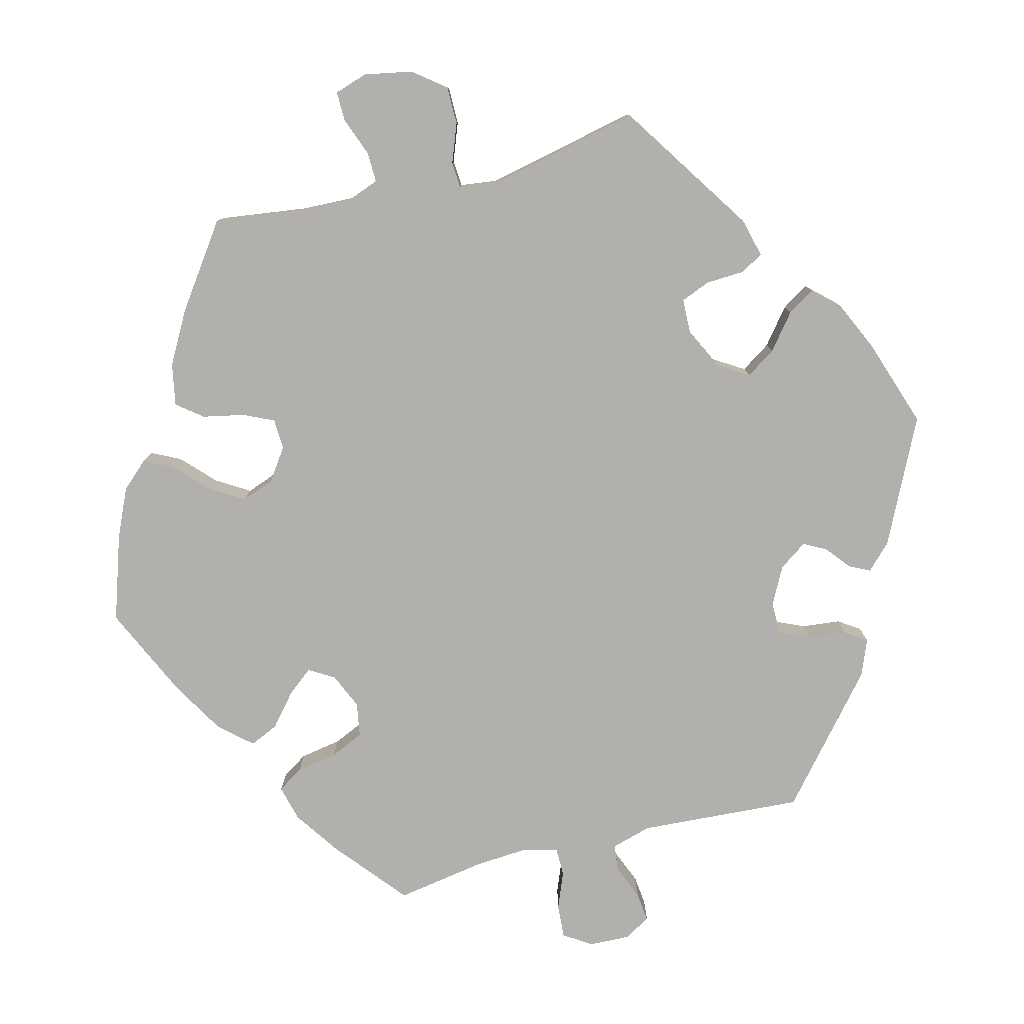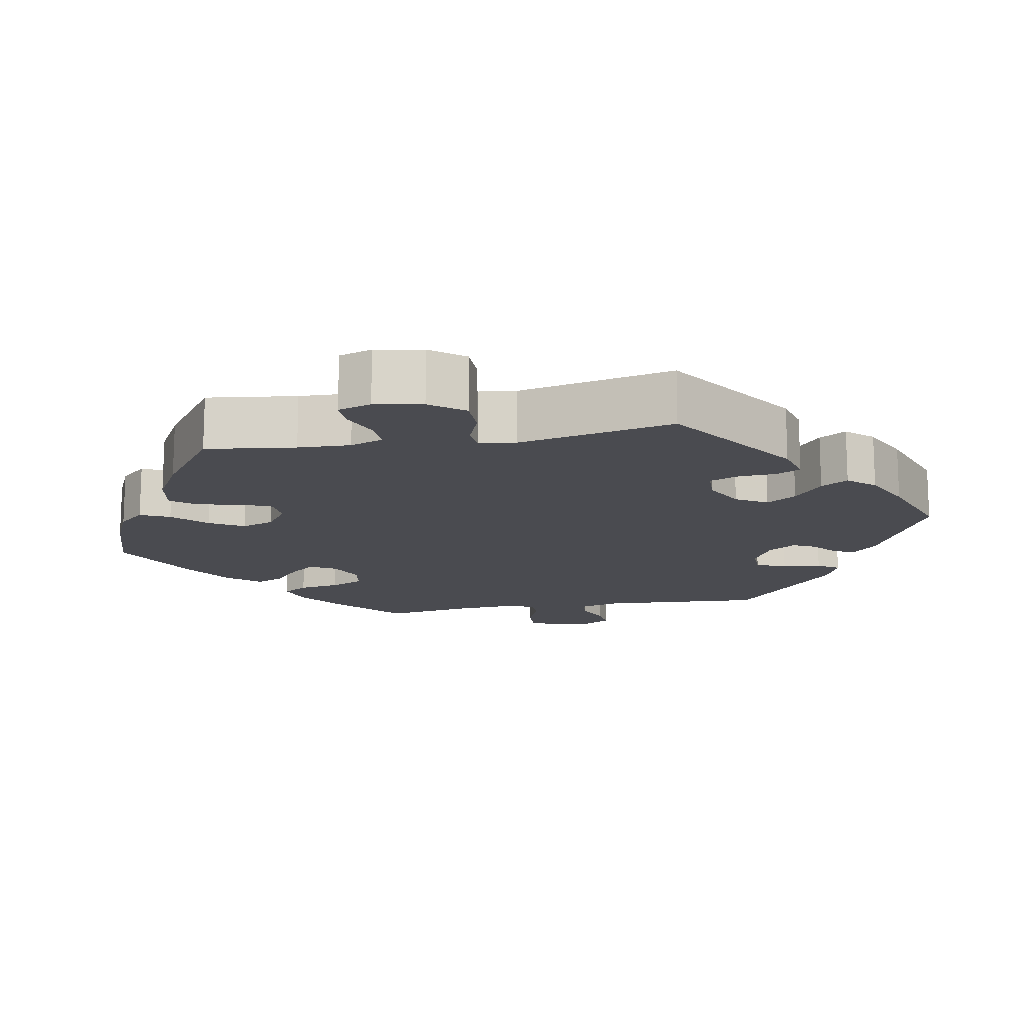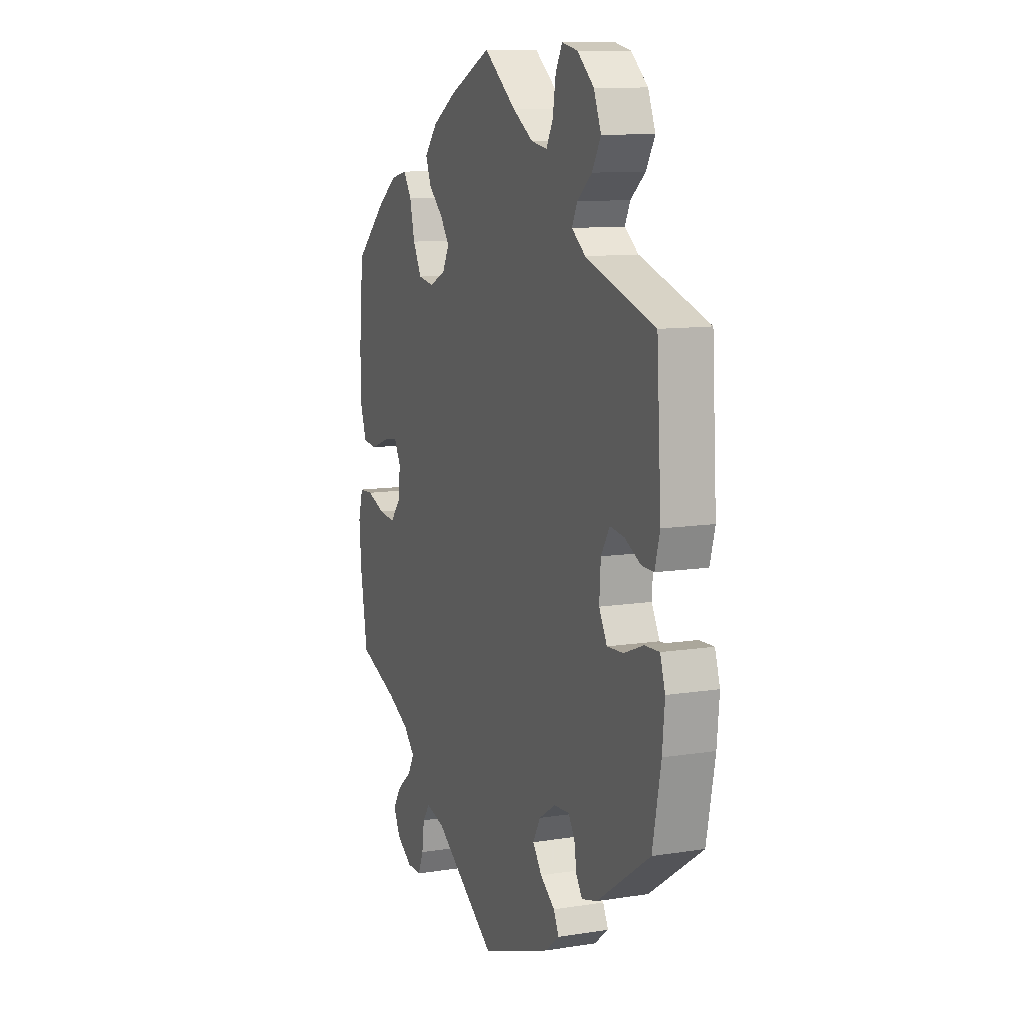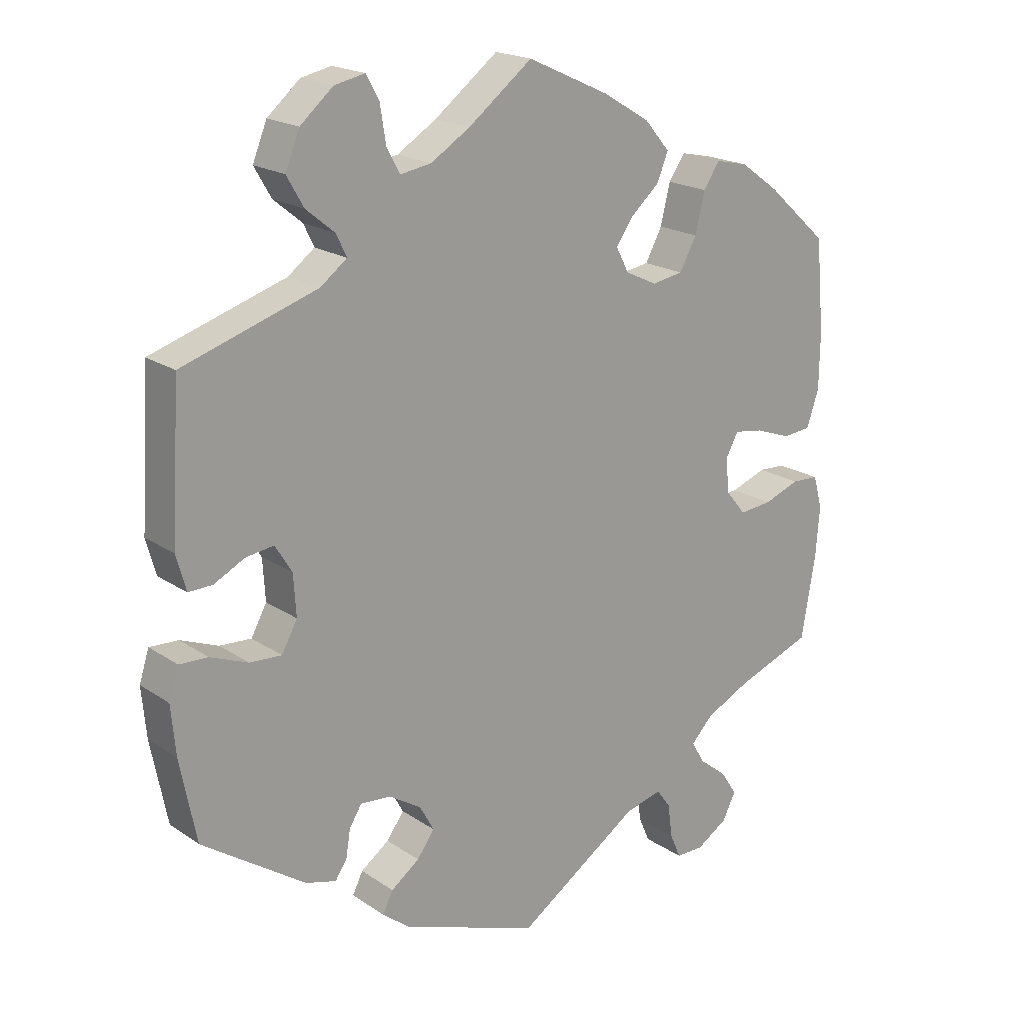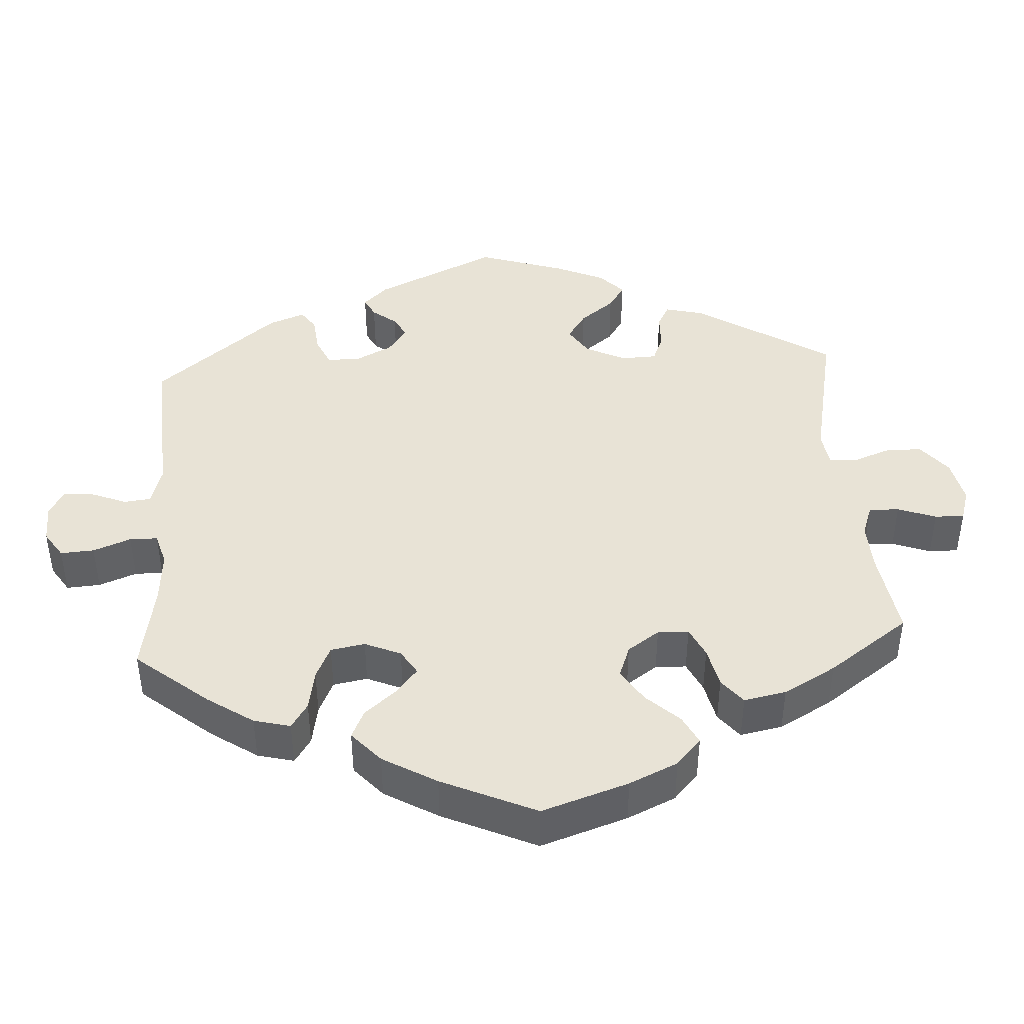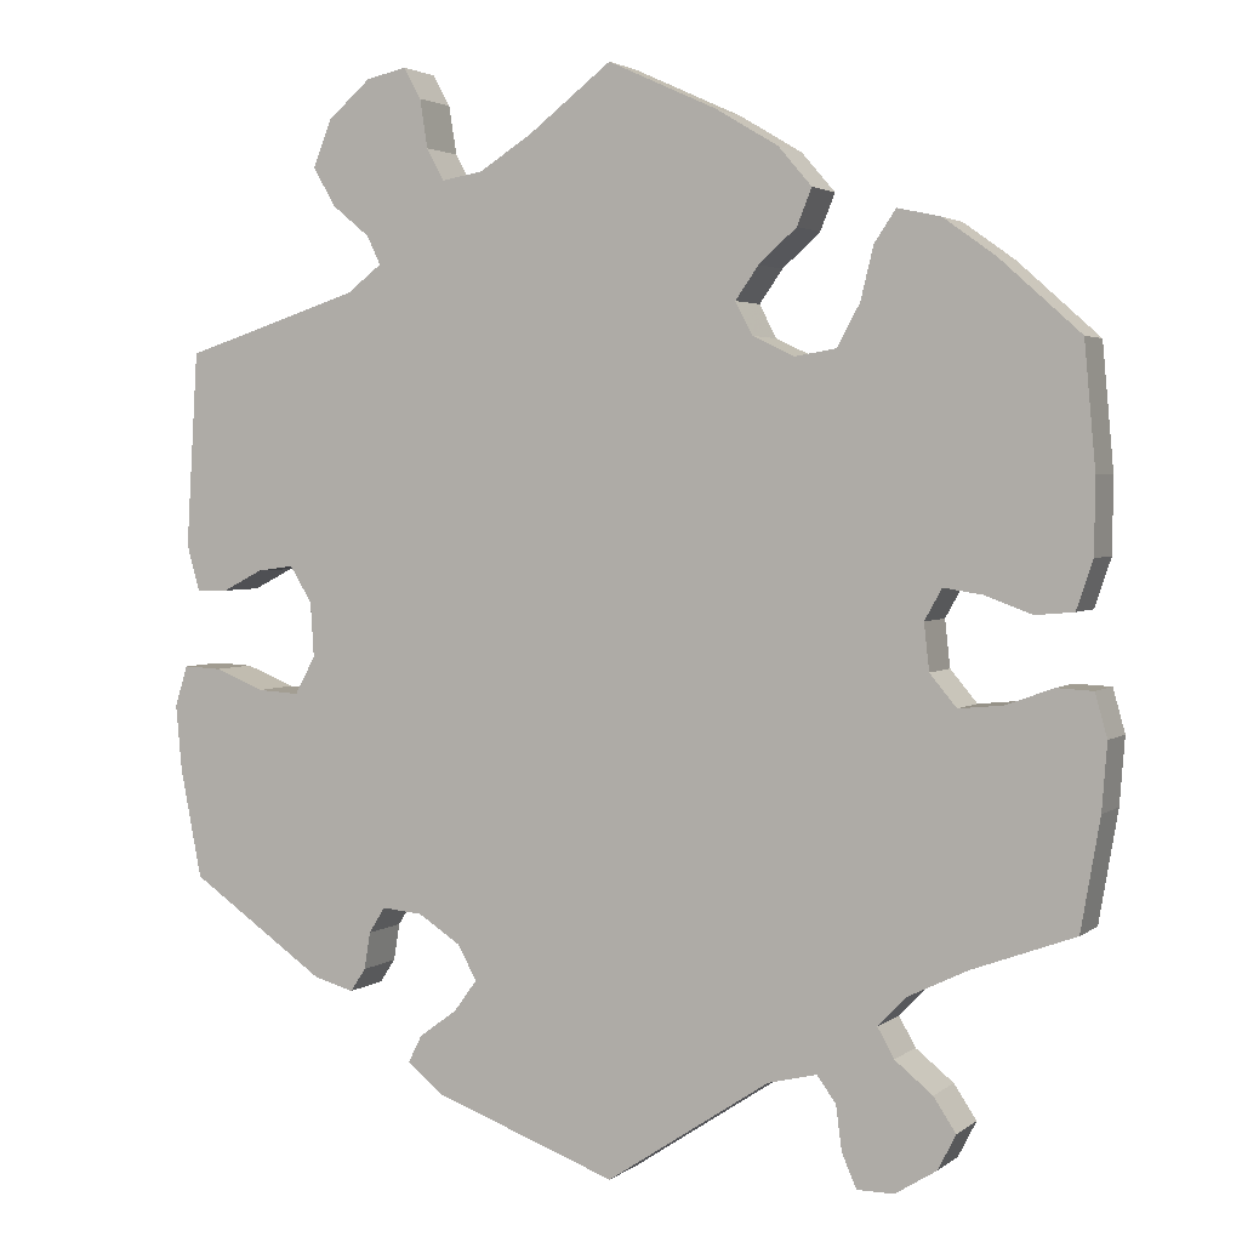
<metadata>
{"format":"obj","ext":"obj","renderer":"f3d","projection":"perspective","resolution":1024,"background":"white","views":[{"elev":-78.8,"azim":44.2,"up":"+Y"},{"elev":-14.4,"azim":40.6,"up":"+Y"},{"elev":10.7,"azim":68.5,"up":"+Z"},{"elev":19.6,"azim":141.0,"up":"+Z"},{"elev":41.8,"azim":-63.8,"up":"+Y"},{"elev":2.9,"azim":-155.3,"up":"+Z"}]}
</metadata>
<code>
v -0.486 0.07 0.022
v -0.127 0.07 0.562
v 0.306 0.07 -0.362
v -0.53 0.07 0.026
v 0.239 0.07 -0.477
v -0.565 0.07 -0.105
v 0.536 0.07 0.03
v 0.383 0.07 0.019
v -0.509 0.07 -0.053
v -0.333 0.07 0.448
v 0.255 0.07 -0.509
v 0.537 0.07 -0.31
v 0.098 0.07 0.545
v 0.51 0.07 -0.062
v -0.559 0.07 -0.182
v -0.551 0.07 -0.055
v -0.366 0.07 0.013
v 0.331 0.07 -0.432
v 0.287 0.07 -0.332
v -0.403 0.07 -0.078
v 0.537 0.07 0.31
v 0 0.07 -0.62
v -0.443 0.07 0.394
v -0.335 0.07 -0.456
v -0.35 0.07 -0.387
v 0 0.07 0.62
v -0.19 0.07 -0.494
v 0.403 0.07 -0.088
v -0.386 0.07 0.049
v -0.379 0.07 -0.491
v -0.383 0.07 0.437
v 0.33 0.07 0.376
v -0.316 0.07 -0.422
v 0.569 0.07 -0.107
v 0.349 0.07 0.476
v -0.269 0.07 -0.51
v 0.207 0.07 0.499
v 0.379 0.07 -0.044
v 0.24 0.07 -0.336
v -0.15 0.07 0.355
v 0.168 0.07 -0.408
v 0.551 0.07 0.084
v 0.452 0.07 0.055
v -0.372 0.07 -0.041
v 0.19 0.07 -0.368
v -0.219 0.07 0.294
v -0.55 0.07 0.168
v -0.336 0.07 -0.601
v 0.378 0.07 -0.419
v 0.562 0.07 -0.183
v -0.238 0.07 0.474
v 0.375 0.07 0.521
v -0.17 0.07 0.317
v -0.177 0.07 0.393
v 0.159 0.07 0.507
v -0.549 0.07 0.082
v -0.221 0.07 0.432
v 0.305 0.07 0.44
v 0.195 0.07 -0.445
v -0.293 0.07 -0.601
v 0.256 0.07 0.628
v 0.303 0.07 0.618
v 0.313 0.07 -0.405
v -0.293 0.07 0.35
v -0.199 0.07 0.519
v -0.537 0.07 -0.31
v -0.276 0.07 -0.562
v -0.418 0.07 -0.354
v 0.227 0.07 0.536
v -0.537 0.07 0.31
v 0.554 0.07 -0.06
v 0.212 0.07 -0.543
v -0.431 0.07 0.042
v -0.247 0.07 -0.48
v 0.353 0.07 0.575
v 0.499 0.07 0.031
v 0.289 0.07 0.407
v -0.308 0.07 0.411
v 0.409 0.07 0.061
v -0.454 0.07 -0.073
v -0.267 0.07 0.302
v 0.452 0.07 -0.085
v -0.384 0.07 -0.571
v 0.236 0.07 0.592
v -0.405 0.07 -0.53
v -0.486 -0 0.022
v -0.127 -0 0.562
v 0.306 -0 -0.362
v -0.53 -0 0.026
v 0.239 -0 -0.477
v -0.565 -0 -0.105
v 0.536 -0 0.03
v 0.383 -0 0.019
v -0.509 -0 -0.053
v -0.333 -0 0.448
v 0.255 -0 -0.509
v 0.537 -0 -0.31
v 0.098 -0 0.545
v 0.51 -0 -0.062
v -0.559 -0 -0.182
v -0.551 -0 -0.055
v -0.366 -0 0.013
v 0.331 -0 -0.432
v 0.287 -0 -0.332
v -0.403 -0 -0.078
v 0.537 -0 0.31
v 0 -0 -0.62
v -0.443 -0 0.394
v -0.335 -0 -0.456
v -0.35 -0 -0.387
v 0 -0 0.62
v -0.19 -0 -0.494
v 0.403 -0 -0.088
v -0.386 -0 0.049
v -0.379 -0 -0.491
v -0.383 -0 0.437
v 0.33 -0 0.376
v -0.316 -0 -0.422
v 0.569 -0 -0.107
v 0.349 -0 0.476
v -0.269 -0 -0.51
v 0.207 -0 0.499
v 0.379 -0 -0.044
v 0.24 -0 -0.336
v -0.15 -0 0.355
v 0.168 -0 -0.408
v 0.551 -0 0.084
v 0.452 -0 0.055
v -0.372 -0 -0.041
v 0.19 -0 -0.368
v -0.219 -0 0.294
v -0.55 -0 0.168
v -0.336 -0 -0.601
v 0.378 -0 -0.419
v 0.562 -0 -0.183
v -0.238 -0 0.474
v 0.375 -0 0.521
v -0.17 -0 0.317
v -0.177 -0 0.393
v 0.159 -0 0.507
v -0.549 -0 0.082
v -0.221 -0 0.432
v 0.305 -0 0.44
v 0.195 -0 -0.445
v -0.293 -0 -0.601
v 0.256 -0 0.628
v 0.303 -0 0.618
v 0.313 -0 -0.405
v -0.293 -0 0.35
v -0.199 -0 0.519
v -0.537 -0 -0.31
v -0.276 -0 -0.562
v -0.418 -0 -0.354
v 0.227 -0 0.536
v -0.537 -0 0.31
v 0.554 -0 -0.06
v 0.212 -0 -0.543
v -0.431 -0 0.042
v -0.247 -0 -0.48
v 0.353 -0 0.575
v 0.499 -0 0.031
v 0.289 -0 0.407
v -0.308 -0 0.411
v 0.409 -0 0.061
v -0.454 -0 -0.073
v -0.267 -0 0.302
v 0.452 -0 -0.085
v -0.384 -0 -0.571
v 0.236 -0 0.592
v -0.405 -0 -0.53
f 68 66 15 6
f 25 68 6 16
f 33 25 16 9
f 83 85 30 24
f 83 24 33
f 48 83 33
f 36 67 60 48
f 74 36 48 33
f 27 74 33 9
f 59 5 11 72
f 41 59 72 22
f 45 41 22 27
f 49 18 63 3
f 49 3 19
f 12 49 19
f 50 12 19
f 34 50 19 39
f 82 14 71 34
f 28 82 34 39
f 42 7 76 43
f 32 21 42 43
f 77 32 43 79
f 75 52 35 58
f 75 58 77
f 62 75 77
f 69 84 61 62
f 37 69 62 77
f 55 37 77 79
f 65 2 26 13
f 54 57 51 65
f 40 54 65 13
f 53 40 13 55
f 31 10 78 64
f 31 64 81
f 23 31 81
f 70 23 81
f 47 70 81 46
f 73 1 4 56
f 29 73 56 47
f 45 27 9 80
f 38 28 39 45
f 8 38 45
f 53 55 79 8
f 46 53 8 45
f 29 47 46 45
f 17 29 45
f 44 17 45
f 20 44 45
f 80 20 45
f 91 100 151 153
f 101 91 153 110
f 94 101 110 118
f 109 115 170 168
f 118 109 168
f 118 168 133
f 133 145 152 121
f 118 133 121 159
f 94 118 159 112
f 157 96 90 144
f 107 157 144 126
f 112 107 126 130
f 88 148 103 134
f 104 88 134
f 104 134 97
f 104 97 135
f 124 104 135 119
f 119 156 99 167
f 124 119 167 113
f 128 161 92 127
f 128 127 106 117
f 164 128 117 162
f 143 120 137 160
f 162 143 160
f 162 160 147
f 147 146 169 154
f 162 147 154 122
f 164 162 122 140
f 98 111 87 150
f 150 136 142 139
f 98 150 139 125
f 140 98 125 138
f 149 163 95 116
f 166 149 116
f 166 116 108
f 166 108 155
f 131 166 155 132
f 141 89 86 158
f 132 141 158 114
f 165 94 112 130
f 130 124 113 123
f 130 123 93
f 93 164 140 138
f 130 93 138 131
f 130 131 132 114
f 130 114 102
f 130 102 129
f 130 129 105
f 130 105 165
f 15 100 91 6
f 6 91 101 16
f 16 101 94 9
f 9 94 165 80
f 80 165 105 20
f 20 105 129 44
f 44 129 102 17
f 17 102 114 29
f 29 114 158 73
f 73 158 86 1
f 1 86 89 4
f 4 89 141 56
f 56 141 132 47
f 47 132 155 70
f 70 155 108 23
f 23 108 116 31
f 31 116 95 10
f 10 95 163 78
f 78 163 149 64
f 64 149 166 81
f 81 166 131 46
f 46 131 138 53
f 53 138 125 40
f 40 125 139 54
f 54 139 142 57
f 57 142 136 51
f 51 136 150 65
f 65 150 87 2
f 2 87 111 26
f 26 111 98 13
f 13 98 140 55
f 55 140 122 37
f 37 122 154 69
f 69 154 169 84
f 84 169 146 61
f 61 146 147 62
f 62 147 160 75
f 75 160 137 52
f 52 137 120 35
f 35 120 143 58
f 58 143 162 77
f 77 162 117 32
f 32 117 106 21
f 21 106 127 42
f 42 127 92 7
f 7 92 161 76
f 76 161 128 43
f 43 128 164 79
f 79 164 93 8
f 8 93 123 38
f 38 123 113 28
f 28 113 167 82
f 82 167 99 14
f 14 99 156 71
f 71 156 119 34
f 34 119 135 50
f 50 135 97 12
f 12 97 134 49
f 49 134 103 18
f 18 103 148 63
f 63 148 88 3
f 3 88 104 19
f 19 104 124 39
f 39 124 130 45
f 45 130 126 41
f 41 126 144 59
f 59 144 90 5
f 5 90 96 11
f 11 96 157 72
f 72 157 107 22
f 22 107 112 27
f 27 112 159 74
f 74 159 121 36
f 36 121 152 67
f 67 152 145 60
f 60 145 133 48
f 48 133 168 83
f 83 168 170 85
f 85 170 115 30
f 30 115 109 24
f 24 109 118 33
f 33 118 110 25
f 25 110 153 68
f 68 153 151 66
f 66 151 100 15

</code>
